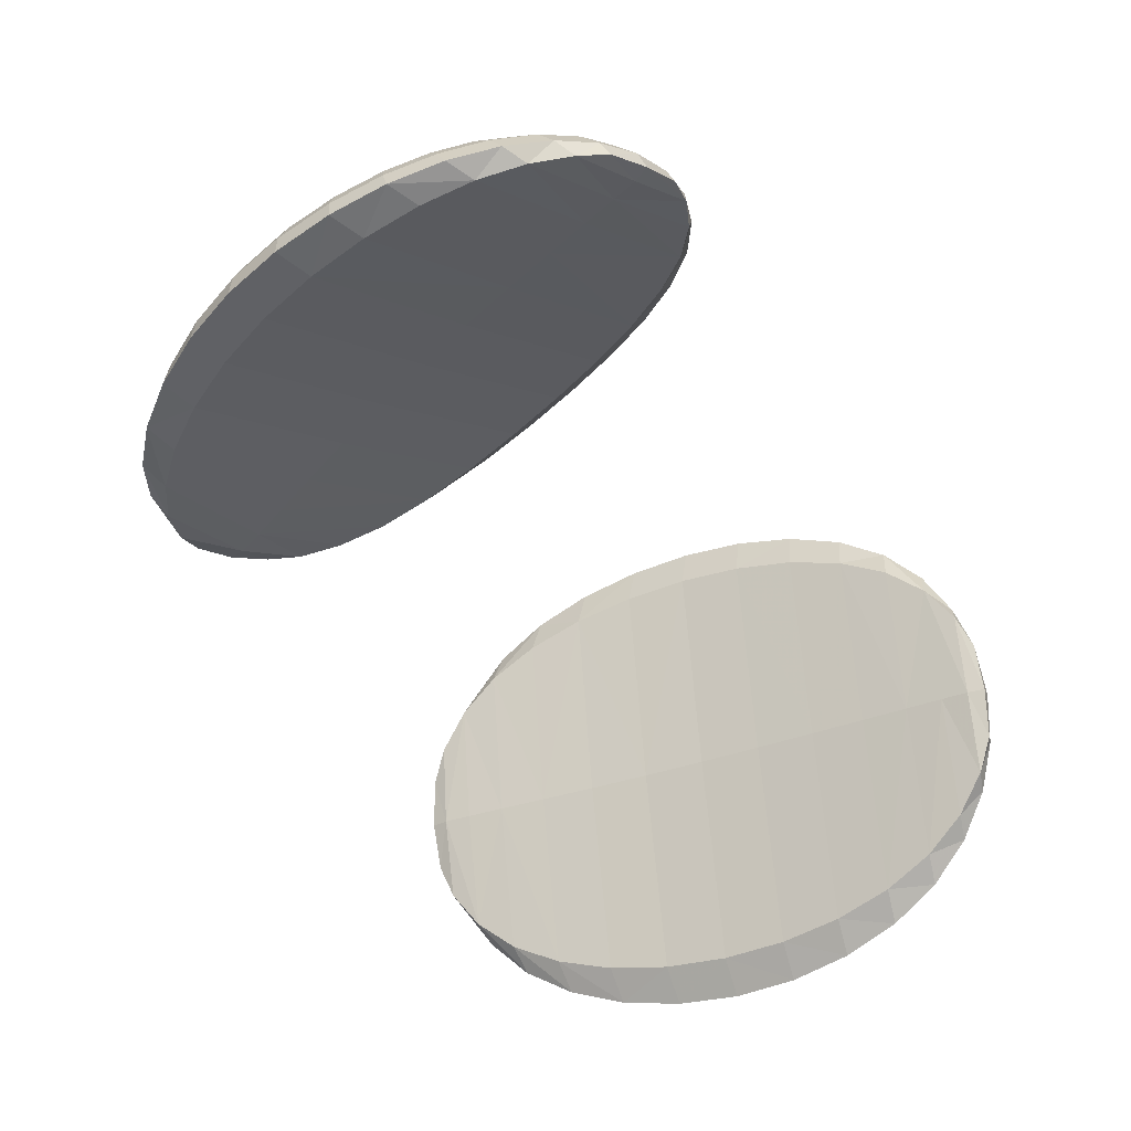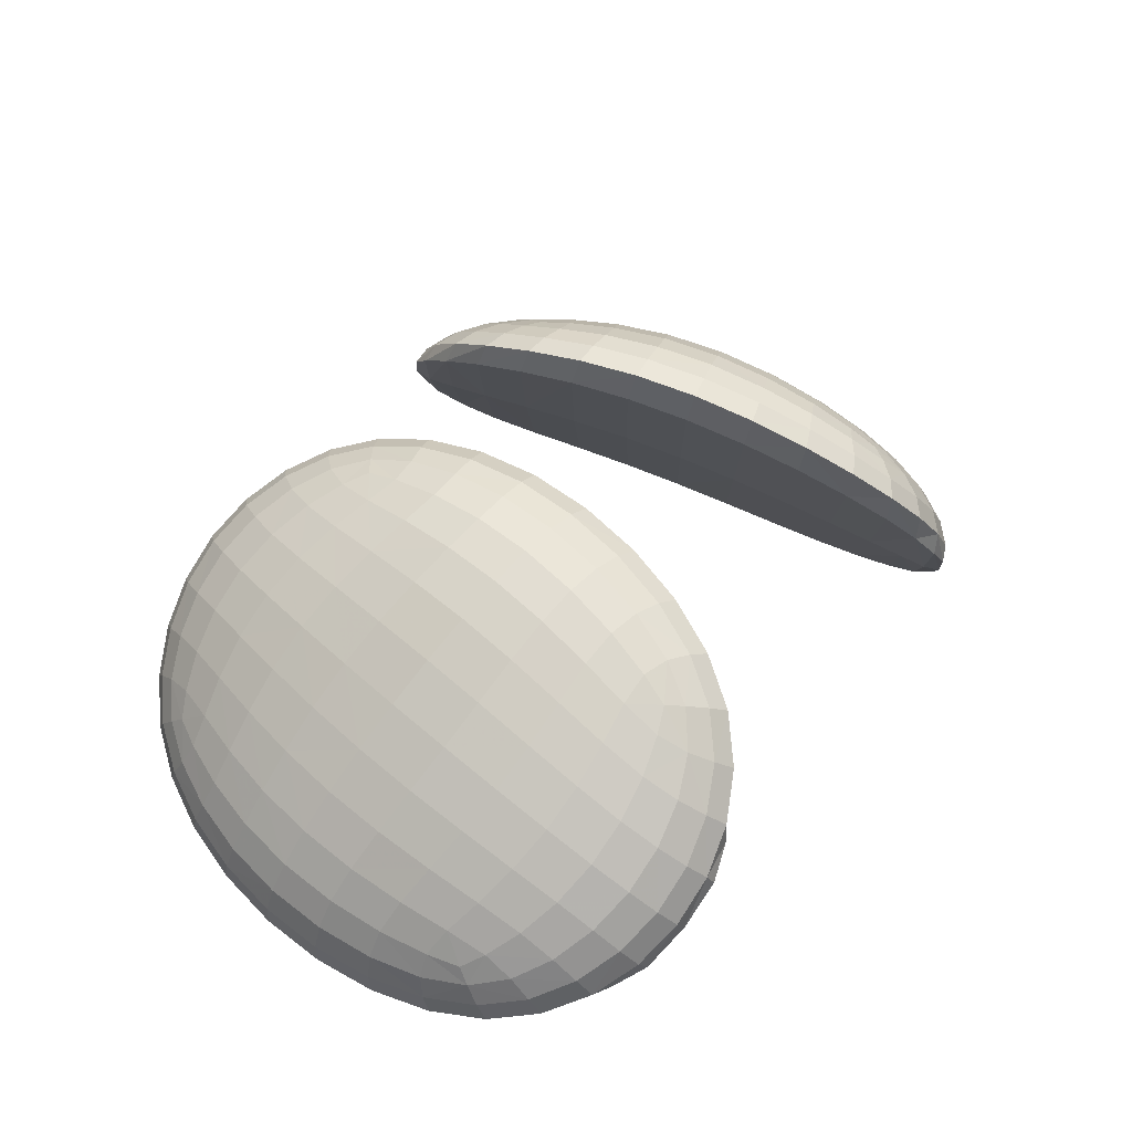
<metadata>
{"format":"obj","ext":"obj","renderer":"f3d","projection":"perspective","resolution":1024,"background":"white","views":[{"elev":-70.6,"azim":123.5,"up":"+Z"},{"elev":36.1,"azim":119.2,"up":"+Z"}]}
</metadata>
<code>
v 0.4715 1.369 2.609
v 0.4299 1.422 2.637
v 0.3833 1.395 2.641
v 0.4201 1.298 2.602
v 0.5844 1.418 2.568
v 0.5106 1.471 2.618
v 0.5345 1.303 2.56
v 0.6636 1.362 2.502
v 0.7146 1.504 2.498
v 0.6288 1.554 2.568
v 0.6867 1.192 2.419
v 0.7444 1.315 2.424
v 0.6083 1.241 2.496
v 0.7098 1.064 2.317
v 0.7643 1.161 2.333
v 0.6298 1.094 2.404
v 0.787 1.057 2.227
v 0.6598 0.9926 2.29
v 0.7439 0.989 2.197
v 0.836 1.148 2.244
v 0.8592 1.073 2.142
v 0.8971 1.15 2.162
v 0.8223 1.281 2.336
v 0.8925 1.26 2.245
v 0.9505 1.389 2.231
v 0.8794 1.419 2.326
v 0.9495 1.247 2.158
v 1.008 1.363 2.138
v 0.7993 1.457 2.416
v 0.8472 1.611 2.396
v 0.7589 1.657 2.481
v 0.9296 1.569 2.302
v 0.8267 1.013 2.108
v 0.908 1.068 2.029
v 0.9274 1.117 2.071
v 0.7927 0.9724 2.068
v 0.8807 1.032 1.985
v 0.7205 0.974 2.077
v 0.7999 1.041 2.003
v 0.5079 1.076 2.285
v 0.5331 1.171 2.268
v 0.6404 0.9384 2.157
v 0.4909 1.007 2.299
v 0.7031 0.9446 2.161
v 0.8757 1.14 1.938
v 0.9638 1.125 1.913
v 0.9865 1.155 1.963
v 0.6136 0.9468 2.256
v 0.996 1.195 2.018
v 0.986 1.23 2.082
v 0.938 1.161 2.104
v 1.062 1.303 1.975
v 1.046 1.336 2.051
v 1.119 1.432 1.934
v 1.1 1.464 2.017
v 1.058 1.27 1.909
v 1.117 1.404 1.861
v 0.5758 1.022 2.381
v 0.5509 1.146 2.483
v 0.4948 1.077 2.463
v 0.4426 1.034 2.434
v 0.5259 0.9772 2.349
v 0.4107 1.018 2.403
v 0.4887 0.9659 2.316
v 0.3684 1.115 2.509
v 0.3561 1.083 2.453
v 0.422 1.153 2.533
v 0.3088 1.219 2.572
v 0.3095 1.183 2.505
v 0.3633 1.25 2.592
v 0.5771 0.9331 2.23
v 0.4788 1.215 2.549
v 0.325 1.366 2.638
v 0.3752 1.513 2.669
v 0.3107 1.501 2.67
v 0.4421 1.508 2.652
v 0.6679 1.702 2.554
v 0.5771 1.744 2.613
v 0.7013 1.855 2.524
v 0.6078 1.892 2.585
v 0.5179 1.922 2.628
v 0.4895 1.776 2.655
v 0.6366 2.034 2.539
v 0.5478 2.061 2.582
v 0.7295 2.004 2.477
v 0.8226 1.968 2.401
v 0.8411 2.114 2.345
v 0.7508 2.142 2.42
v 0.7949 1.814 2.448
v 0.8852 1.77 2.361
v 0.912 1.928 2.315
v 0.9278 2.077 2.261
v 1.006 2.03 2.173
v 0.9936 1.881 2.223
v 0.9684 1.725 2.267
v 0.6618 2.164 2.481
v 0.6803 2.276 2.42
v 0.6069 2.289 2.459
v 0.5781 2.186 2.523
v 0.7629 2.266 2.358
v 0.8491 2.246 2.283
v 0.7612 2.37 2.299
v 0.8449 2.358 2.222
v 0.9329 2.213 2.201
v 0.9272 2.328 2.14
v 0.4076 1.795 2.676
v 0.4348 1.944 2.649
v 0.3864 1.648 2.682
v 0.3339 1.804 2.678
v 0.3159 1.649 2.684
v 0.2518 1.487 2.655
v 0.2538 1.643 2.669
v 0.27 1.805 2.661
v 0.4634 1.634 2.661
v 0.5446 1.6 2.623
v 0.3608 1.959 2.65
v 0.4668 2.086 2.602
v 0.3952 2.105 2.601
v 0.5032 2.213 2.54
v 0.4373 2.237 2.536
v 0.3334 2.116 2.581
v 0.297 1.965 2.632
v 0.5446 2.317 2.47
v 0.6283 2.353 2.409
v 0.5954 2.393 2.398
v 0.4886 2.349 2.459
v 0.5513 2.434 2.376
v 0.6627 2.436 2.325
v 0.6266 2.488 2.29
v 0.7106 2.512 2.201
v 0.7423 2.452 2.247
v 0.672 2.547 2.158
v 0.5851 2.519 2.254
v 0.5055 2.461 2.347
v 0.5907 2.51 2.18
v 0.5212 2.445 2.265
v 0.7904 2.407 1.959
v 0.6652 2.544 2.093
v 0.8015 2.475 1.938
v 0.7752 2.314 1.988
v 0.7558 2.195 2.024
v 0.4592 2.348 2.346
v 1.065 2.04 1.716
v 1.042 2.18 1.724
v 1.002 2.301 1.753
v 0.9501 2.4 1.798
v 1.007 2.376 1.81
v 1.07 2.273 1.751
v 0.9329 2.457 1.884
v 0.9009 2.466 1.852
v 0.8155 2.517 1.932
v 0.7617 2.544 2.062
v 0.7982 2.508 2.111
v 0.7342 2.551 2.025
v 0.4369 2.371 2.435
v 0.3798 2.254 2.514
v 0.4057 2.226 2.419
v 0.3609 2.084 2.482
v 0.8271 2.446 2.164
v 0.9105 2.417 2.08
v 0.8842 2.479 2.023
v 0.9636 2.424 1.939
v 0.9865 2.365 1.999
v 1.033 2.347 1.866
v 1.052 2.295 1.926
v 1.002 2.278 2.059
v 1.064 2.216 1.984
v 1.092 2.251 1.807
v 1.103 2.211 1.867
v 1.136 2.136 1.769
v 1.119 2.149 1.712
v 1.142 2.114 1.83
v 0.85 2.514 1.97
v 0.6838 2.366 2.365
v 1.111 2.148 1.921
v 1.139 2.093 1.879
v 1.072 2.108 2.037
v 1.121 2.051 1.962
v 1.008 2.165 2.118
v 1.073 1.978 2.085
v 1.064 1.833 2.129
v 1.121 1.788 2.036
v 1.041 1.682 2.17
v 1.099 1.641 2.073
v 1.139 1.605 1.981
v 1.16 1.75 1.946
v 1.06 1.497 2.109
v 1.002 1.532 2.205
v 1.179 1.723 1.861
v 1.159 1.575 1.896
v 1.182 1.859 1.763
v 1.181 1.867 1.836
v 1.179 1.706 1.786
v 1.166 1.855 1.7
v 1.151 2.008 1.696
v 1.167 2.004 1.755
v 1.073 1.886 1.726
v 1.065 1.726 1.75
v 1.163 1.695 1.722
v 1.168 2 1.823
v 1.158 1.552 1.82
v 1.14 1.536 1.756
v 1.098 1.384 1.8
v 1.163 1.889 1.915
v 1.153 2.01 1.892
v 1.126 1.928 1.998
v -0.4715 1.369 2.609
v -0.4201 1.298 2.602
v -0.3833 1.395 2.641
v -0.4299 1.422 2.637
v -0.5345 1.303 2.56
v -0.4788 1.215 2.549
v -0.3633 1.25 2.592
v -0.325 1.366 2.638
v -0.3107 1.501 2.67
v -0.3752 1.513 2.669
v -0.3088 1.219 2.572
v -0.269 1.344 2.622
v -0.422 1.153 2.533
v -0.5509 1.146 2.483
v -0.4948 1.077 2.463
v -0.6298 1.094 2.404
v -0.5758 1.022 2.381
v -0.6083 1.241 2.496
v -0.6867 1.192 2.419
v -0.6636 1.362 2.502
v -0.7444 1.315 2.424
v -0.7643 1.161 2.333
v -0.7098 1.064 2.317
v -0.8224 1.281 2.336
v -0.5844 1.418 2.568
v -0.6288 1.554 2.568
v -0.7146 1.504 2.498
v -0.7993 1.457 2.416
v -0.6598 0.9926 2.29
v -0.7439 0.989 2.197
v -0.7871 1.057 2.227
v -0.8592 1.073 2.142
v -0.8267 1.013 2.108
v -0.6136 0.9468 2.256
v -0.7031 0.9446 2.161
v -0.7927 0.9724 2.068
v -0.5259 0.9772 2.349
v -0.4426 1.034 2.434
v -0.4887 0.9659 2.316
v -0.4107 1.018 2.403
v -0.5771 0.9331 2.23
v -0.3685 1.115 2.509
v -0.3095 1.183 2.505
v -0.2805 1.306 2.545
v -0.2518 1.487 2.655
v -0.2707 1.448 2.569
v -0.3562 1.083 2.453
v -0.5079 1.076 2.285
v -0.5331 1.171 2.268
v -0.4909 1.007 2.299
v -0.3159 1.649 2.684
v -0.3864 1.648 2.682
v -0.2538 1.643 2.669
v -0.27 1.805 2.661
v -0.3339 1.804 2.678
v -0.2773 1.604 2.576
v -0.2962 1.766 2.563
v -0.3245 1.929 2.532
v -0.297 1.965 2.632
v -0.3609 2.084 2.482
v -0.6752 1.746 2.152
v -0.7058 1.905 2.109
v -0.3798 2.254 2.514
v -0.3334 2.116 2.581
v -0.4057 2.226 2.419
v -0.4592 2.348 2.346
v -0.4369 2.371 2.435
v -0.4373 2.237 2.536
v -0.3952 2.105 2.601
v -0.4886 2.349 2.459
v -0.7326 2.057 2.066
v -1.065 1.726 1.75
v -1.073 1.886 1.726
v -1.041 1.564 1.786
v -0.3609 1.959 2.65
v -0.6406 1.586 2.19
v -0.6032 1.433 2.222
v -0.9437 1.264 1.881
v -0.9998 1.408 1.831
v -0.566 1.292 2.248
v -0.4076 1.795 2.676
v -0.4421 1.508 2.652
v -0.4634 1.634 2.661
v -0.5106 1.471 2.618
v -0.5446 1.6 2.623
v -0.4895 1.776 2.655
v -0.5772 1.744 2.613
v -0.6679 1.702 2.554
v -0.6078 1.892 2.585
v -0.7013 1.855 2.524
v -0.7589 1.657 2.481
v -0.7949 1.814 2.448
v -0.938 1.161 2.104
v -0.986 1.23 2.082
v -0.996 1.195 2.018
v -0.9274 1.117 2.071
v -1.046 1.336 2.051
v -1.062 1.303 1.975
v -1.1 1.464 2.017
v -1.119 1.432 1.934
v -1.058 1.27 1.909
v -0.9865 1.155 1.963
v -0.908 1.068 2.029
v -0.8971 1.15 2.162
v -0.9495 1.247 2.158
v -0.8361 1.148 2.244
v -0.8925 1.26 2.245
v -0.9505 1.389 2.231
v -1.008 1.363 2.138
v -0.8794 1.419 2.326
v -0.9296 1.569 2.302
v -1.002 1.532 2.205
v -1.06 1.497 2.109
v -0.8852 1.77 2.361
v -0.9684 1.725 2.267
v -0.8472 1.611 2.396
v -1.041 1.682 2.17
v -0.8807 1.032 1.985
v -0.7205 0.974 2.077
v -0.7999 1.041 2.003
v -0.8757 1.14 1.938
v -0.9638 1.125 1.913
v -1.038 1.244 1.852
v -0.6404 0.9384 2.157
v -1.117 1.404 1.861
v -1.098 1.384 1.8
v -1.158 1.552 1.82
v -1.14 1.536 1.756
v -1.159 1.575 1.896
v -1.139 1.605 1.981
v -1.16 1.75 1.946
v -1.099 1.641 2.073
v -1.121 1.788 2.036
v -1.179 1.723 1.861
v -1.179 1.706 1.786
v -1.163 1.695 1.722
v -1.166 1.855 1.7
v -1.151 2.008 1.696
v -1.065 2.04 1.716
v -1.119 2.149 1.712
v -1.042 2.18 1.724
v -1.167 2.004 1.755
v -1.136 2.136 1.769
v -1.182 1.859 1.763
v -1.181 1.867 1.836
v -1.168 2 1.823
v -1.142 2.114 1.83
v -1.104 2.211 1.867
v -1.092 2.251 1.807
v -1.111 2.148 1.921
v -1.139 2.093 1.879
v -1.153 2.01 1.892
v -1.163 1.889 1.915
v -1.126 1.928 1.998
v -1.121 2.051 1.962
v -1.064 1.833 2.129
v -0.9936 1.881 2.223
v -1.006 2.03 2.173
v -0.912 1.928 2.315
v -0.9278 2.077 2.261
v -1.073 1.978 2.085
v -1.072 2.108 2.037
v -1.064 2.216 1.984
v -1.008 2.165 2.118
v -1.002 2.278 2.059
v -0.9329 2.213 2.201
v -0.8492 2.246 2.283
v -0.8411 2.114 2.345
v -0.7629 2.266 2.358
v -0.7508 2.142 2.42
v -0.845 2.358 2.222
v -0.9272 2.328 2.14
v -0.7612 2.37 2.299
v -0.8226 1.968 2.401
v -0.6283 2.353 2.409
v -0.6069 2.289 2.459
v -0.5446 2.317 2.47
v -0.5954 2.393 2.398
v -0.5781 2.186 2.523
v -0.5032 2.213 2.54
v -0.5478 2.061 2.582
v -0.4668 2.086 2.602
v -0.5513 2.434 2.376
v -0.6627 2.436 2.325
v -0.6266 2.488 2.29
v -0.7423 2.452 2.247
v -0.6838 2.366 2.365
v -0.7106 2.512 2.201
v -0.7983 2.508 2.111
v -0.8271 2.446 2.164
v -0.672 2.547 2.158
v -0.5851 2.519 2.254
v -0.5907 2.51 2.18
v -0.6652 2.544 2.093
v -0.7617 2.544 2.062
v -0.7342 2.551 2.025
v -0.5056 2.461 2.347
v -0.5212 2.445 2.265
v -0.9105 2.417 2.08
v -0.9865 2.365 1.999
v -0.9636 2.424 1.939
v -0.8842 2.479 2.023
v -1.052 2.295 1.926
v -1.033 2.347 1.866
v -0.6803 2.276 2.42
v -0.6618 2.164 2.481
v -0.6366 2.034 2.539
v -0.7295 2.004 2.477
v -0.5179 1.922 2.628
v -0.4349 1.944 2.649
v -0.8015 2.475 1.938
v -0.9501 2.4 1.798
v -0.9009 2.466 1.852
v -0.8156 2.517 1.932
v -0.7904 2.407 1.959
v -1.002 2.301 1.753
v -0.7753 2.314 1.988
v -0.7558 2.195 2.024
v -1.007 2.376 1.81
v -1.07 2.273 1.751
v -0.9329 2.457 1.884
v -0.8501 2.514 1.97
v 0.269 1.344 2.622
v 0.2707 1.448 2.569
v 0.2804 1.306 2.545
v 0.566 1.292 2.248
v 0.9437 1.264 1.881
v 0.6032 1.433 2.222
v 1.038 1.244 1.852
v 0.9998 1.408 1.831
v 1.041 1.564 1.786
v 0.6752 1.746 2.152
v 0.7058 1.905 2.109
v 0.2962 1.766 2.563
v 0.3245 1.929 2.532
v 0.6406 1.586 2.19
v 0.2773 1.604 2.576
v 0.7326 2.057 2.066
g ZBrush_defualt_group
f 1 2 3 4
f 5 6 1 7
f 5 8 9 10
f 11 12 8 13
f 14 15 11 16
f 17 14 18 19
f 20 17 21 22
f 20 15 14 17
f 15 23 12 11
f 20 24 23 15
f 24 25 26 23
f 24 27 28 25
f 22 27 24 20
f 29 12 23 26
f 9 29 30 31
f 32 30 29 26
f 9 8 12 29
f 21 33 34 35
f 33 36 37 34
f 38 39 37 36
f 39 38 40 41
f 38 42 43 40
f 42 38 36 44
f 39 45 46 37
f 37 46 47 34
f 36 33 19 44
f 17 19 33 21
f 44 19 18 48
f 49 50 51 35
f 50 49 52 53
f 27 50 53 28
f 51 50 27 22
f 52 54 55 53
f 52 56 57 54
f 52 49 47 56
f 35 34 47 49
f 21 35 51 22
f 14 16 58 18
f 58 16 59 60
f 61 62 58 60
f 63 64 62 61
f 63 61 65 66
f 60 67 65 61
f 66 65 68 69
f 70 68 65 67
f 66 43 64 63
f 71 48 62 64
f 43 42 71 64
f 58 62 48 18
f 72 67 60 59
f 4 70 67 72
f 1 4 72 7
f 8 5 7 13
f 72 59 13 7
f 3 73 70 4
f 73 3 74 75
f 76 74 3 2
f 11 13 59 16
f 9 31 77 10
f 78 77 79 80
f 78 80 81 82
f 83 84 81 80
f 85 83 80 79
f 85 86 87 88
f 89 90 91 86
f 85 79 89 86
f 30 90 89 31
f 77 31 89 79
f 91 92 87 86
f 93 92 91 94
f 95 94 91 90
f 83 85 88 96
f 97 98 99 96
f 100 97 96 88
f 96 99 84 83
f 100 88 87 101
f 102 100 101 103
f 101 104 105 103
f 87 92 104 101
f 106 82 81 107
f 108 106 109 110
f 108 110 75 74
f 111 75 110 112
f 112 110 109 113
f 114 82 106 108
f 114 108 74 76
f 114 115 78 82
f 76 6 115 114
f 106 107 116 109
f 117 118 116 107
f 119 120 118 117
f 119 117 84 99
f 107 81 84 117
f 121 122 116 118
f 113 109 116 122
f 78 115 10 77
f 6 5 10 115
f 2 1 6 76
f 123 98 124 125
f 98 123 119 99
f 119 123 126 120
f 125 127 126 123
f 128 129 127 125
f 130 129 128 131
f 129 130 132 133
f 129 133 134 127
f 133 135 136 134
f 137 135 138 139
f 137 140 136 135
f 141 142 136 140
f 143 141 140 144
f 145 144 140 137
f 146 145 137 139
f 145 146 147 148
f 149 147 146 150
f 139 151 150 146
f 132 138 135 133
f 152 132 130 153
f 152 154 138 132
f 138 154 151 139
f 127 134 155 126
f 155 156 120 126
f 156 121 118 120
f 121 156 157 158
f 155 142 157 156
f 142 155 134 136
f 159 153 130 131
f 159 160 161 153
f 162 161 160 163
f 162 164 147 149
f 162 163 165 164
f 165 163 166 167
f 160 105 166 163
f 168 148 147 164
f 169 168 164 165
f 170 171 148 168
f 172 170 168 169
f 161 162 149 173
f 173 152 153 161
f 150 151 173 149
f 151 154 152 173
f 159 103 105 160
f 102 103 159 131
f 102 131 128 174
f 128 125 124 174
f 174 97 100 102
f 124 98 97 174
f 175 176 172 169
f 177 178 175 167
f 177 179 93 180
f 166 105 104 179
f 179 177 167 166
f 93 179 104 92
f 93 94 181 180
f 182 181 183 184
f 182 184 185 186
f 187 55 185 184
f 188 187 184 183
f 188 32 26 25
f 188 183 95 32
f 94 95 183 181
f 187 188 25 28
f 28 53 55 187
f 189 186 185 190
f 191 192 189 193
f 191 194 195 196
f 195 194 197 143
f 198 197 194 199
f 194 191 193 199
f 192 191 196 200
f 196 170 172 200
f 170 196 195 171
f 189 190 201 193
f 190 54 57 201
f 201 202 199 193
f 202 201 57 203
f 190 185 55 54
f 204 186 189 192
f 204 192 200 205
f 205 200 172 176
f 205 178 206 204
f 176 175 178 205
f 204 206 182 186
f 182 206 180 181
f 178 177 180 206
f 175 169 165 167
f 207 208 209 210
f 208 207 211 212
f 209 208 213 214
f 209 214 215 216
f 214 213 217 218
f 208 212 219 213
f 212 220 221 219
f 222 223 221 220
f 224 225 222 220
f 225 224 226 227
f 225 228 229 222
f 228 225 227 230
f 231 232 233 226
f 224 211 231 226
f 227 226 233 234
f 212 211 224 220
f 222 229 235 223
f 236 235 229 237
f 238 239 236 237
f 240 235 236 241
f 236 239 242 241
f 235 240 243 223
f 243 244 221 223
f 245 246 244 243
f 240 247 245 243
f 248 219 221 244
f 248 217 213 219
f 218 217 249 250
f 218 251 215 214
f 251 218 250 252
f 253 249 217 248
f 249 254 255 250
f 256 254 249 253
f 246 253 248 244
f 257 258 216 215
f 257 259 260 261
f 215 251 259 257
f 260 259 262 263
f 264 265 260 263
f 266 264 267 268
f 269 270 266 271
f 272 273 269 271
f 274 275 270 269
f 274 269 273 276
f 266 268 277 271
f 268 278 279 277
f 280 278 268 267
f 270 265 264 266
f 265 281 261 260
f 281 265 270 275
f 264 263 282 267
f 282 263 262 283
f 282 283 284 285
f 285 280 267 282
f 286 283 262 252
f 251 252 262 259
f 258 257 261 287
f 288 216 258 289
f 288 290 207 210
f 211 207 290 231
f 291 232 231 290
f 289 291 290 288
f 289 292 293 291
f 292 289 258 287
f 232 291 293 294
f 294 293 295 296
f 233 232 294 297
f 298 297 294 296
f 210 209 216 288
f 299 300 301 302
f 300 303 304 301
f 304 303 305 306
f 301 304 307 308
f 302 301 308 309
f 299 302 238 310
f 311 310 312 313
f 311 313 314 315
f 313 230 316 314
f 314 316 317 318
f 319 315 314 318
f 320 321 317 322
f 322 317 316 234
f 323 318 317 321
f 227 234 316 230
f 313 312 228 230
f 229 228 312 237
f 238 237 312 310
f 310 311 300 299
f 315 303 300 311
f 302 309 239 238
f 242 239 309 324
f 325 242 324 326
f 325 326 255 254
f 327 286 255 326
f 286 327 284 283
f 327 328 329 284
f 328 327 326 324
f 330 241 242 325
f 256 330 325 254
f 247 240 241 330
f 256 245 247 330
f 324 309 308 328
f 308 307 329 328
f 307 331 332 329
f 332 331 333 334
f 306 335 333 331
f 304 306 331 307
f 305 336 335 306
f 337 336 338 339
f 335 336 337 340
f 340 341 333 335
f 333 341 342 334
f 342 278 280 334
f 343 279 278 342
f 279 343 344 345
f 346 347 345 344
f 348 349 346 344
f 343 350 348 344
f 350 343 342 341
f 341 340 351 350
f 351 352 348 350
f 352 353 349 348
f 353 354 355 349
f 356 354 353 357
f 357 353 352 358
f 358 352 351 359
f 360 361 358 359
f 359 337 339 360
f 340 337 359 351
f 338 323 362 339
f 362 323 321 363
f 364 363 365 366
f 363 364 367 362
f 360 339 362 367
f 361 360 367 368
f 356 361 368 369
f 369 368 370 371
f 368 367 364 370
f 370 364 366 372
f 373 372 366 374
f 375 373 374 376
f 377 378 372 373
f 375 379 377 373
f 366 365 380 374
f 365 320 298 380
f 363 321 320 365
f 319 318 323 338
f 319 338 336 305
f 305 303 315 319
f 381 382 383 384
f 382 385 386 383
f 386 385 387 388
f 383 386 274 276
f 383 276 389 384
f 390 384 389 391
f 390 392 379 393
f 392 394 395 396
f 390 391 394 392
f 397 394 391 398
f 397 398 399 400
f 397 401 395 394
f 402 401 397 400
f 398 391 389 403
f 399 398 403 404
f 403 273 272 404
f 389 276 273 403
f 396 405 378 377
f 405 406 371 378
f 407 406 405 408
f 369 371 406 409
f 407 410 409 406
f 395 408 405 396
f 379 392 396 377
f 381 384 390 393
f 382 381 393 411
f 375 376 412 411
f 413 387 385 412
f 296 295 413 414
f 376 414 413 412
f 415 387 413 295
f 385 382 411 412
f 411 393 379 375
f 274 386 388 275
f 415 416 388 387
f 415 292 287 416
f 388 416 281 275
f 261 281 416 287
f 417 418 419 420
f 421 422 418 417
f 421 423 347 422
f 423 424 345 347
f 279 345 424 277
f 272 271 277 424
f 423 404 272 424
f 399 404 423 421
f 425 418 422 426
f 427 425 410 407
f 427 419 418 425
f 420 419 427 428
f 420 402 400 417
f 402 420 428 401
f 408 395 401 428
f 428 427 407 408
f 410 425 426 355
f 426 346 349 355
f 347 346 426 422
f 399 421 417 400
f 73 429 68 70
f 111 430 431 429
f 41 431 430 432
f 429 431 69 68
f 40 69 431 41
f 433 45 432 434
f 46 45 433 435
f 47 46 435 56
f 435 203 57 56
f 436 203 435 433
f 436 437 202 203
f 198 437 438 439
f 440 441 438 442
f 440 442 434 443
f 442 436 433 434
f 442 438 437 436
f 443 434 432 430
f 443 112 113 440
f 111 112 443 430
f 441 440 113 122
f 158 439 438 441
f 441 122 121 158
f 199 202 437 198
f 39 41 432 45
f 73 75 111 429
f 148 171 144 145
f 144 171 195 143
f 48 71 42 44
f 40 43 66 69
f 292 415 295 293
f 286 252 250 255
f 246 245 256 253
f 329 332 285 284
f 376 374 380 414
f 298 296 414 380
f 354 409 410 355
f 358 361 356 357
f 356 369 409 354
f 198 439 444 197
f 141 444 157 142
f 157 444 439 158
f 197 444 141 143
f 297 322 234 233
f 370 372 378 371
f 298 320 322 297
f 30 32 95 90
f 332 334 280 285

</code>
